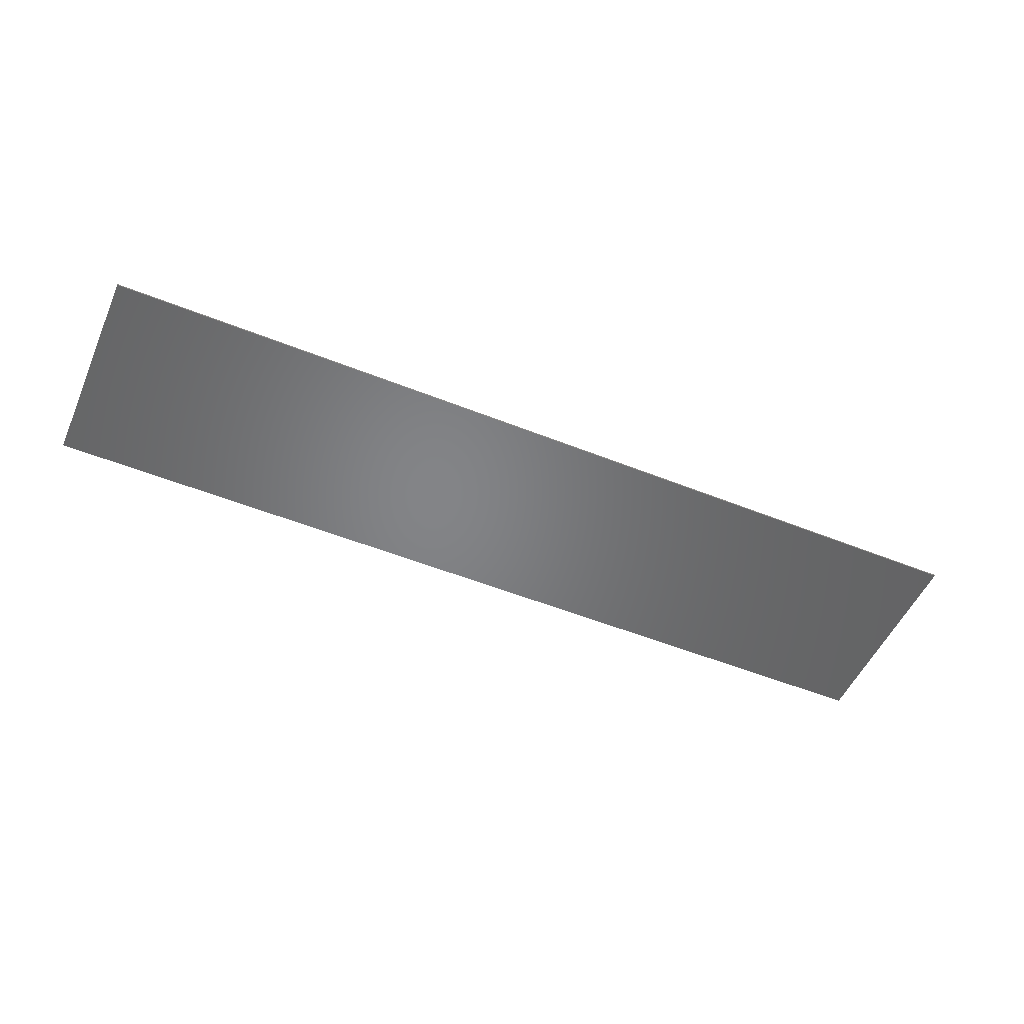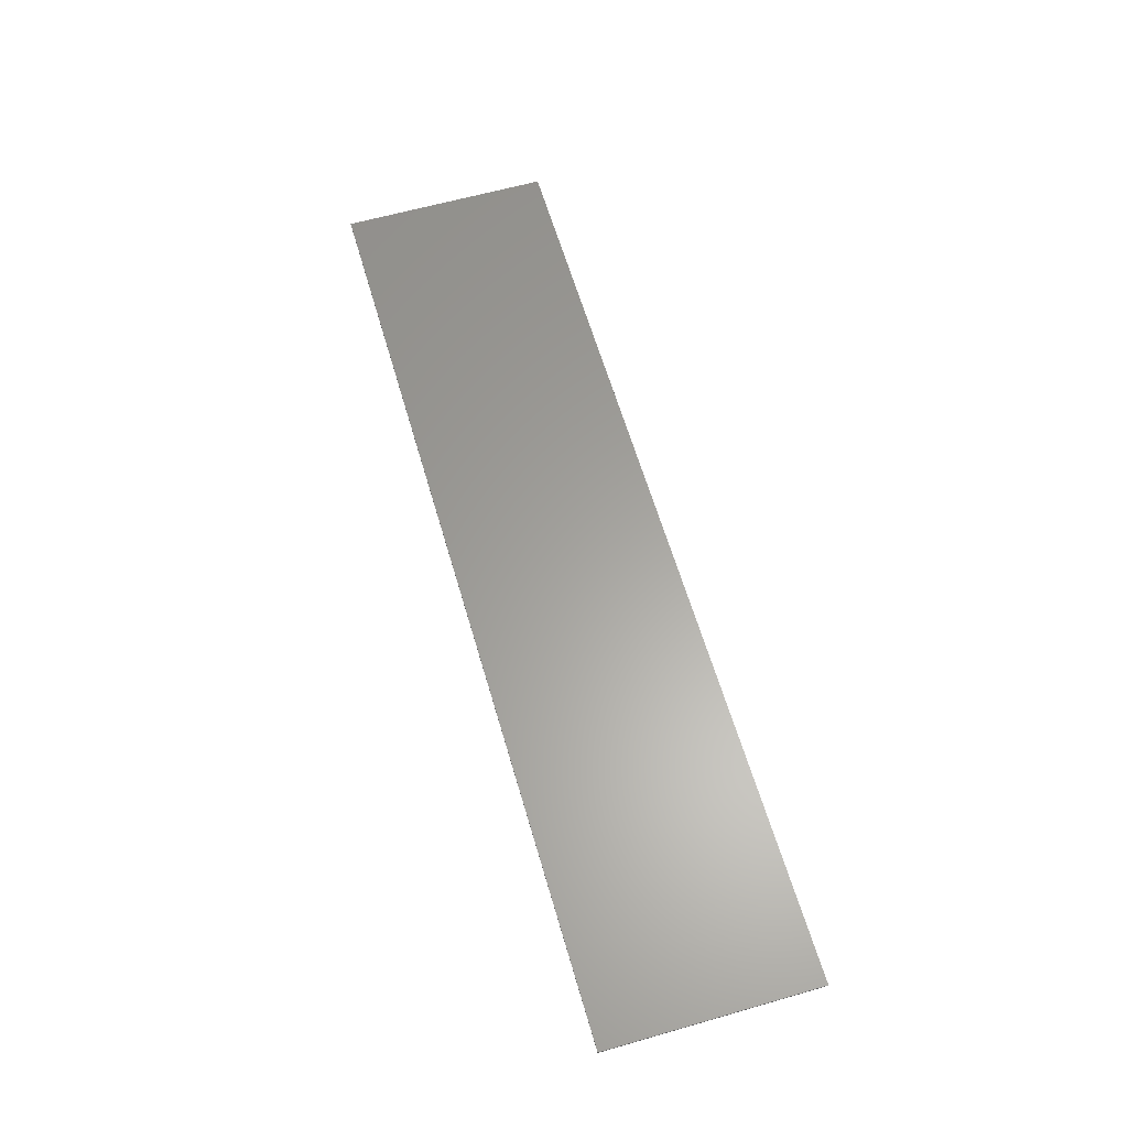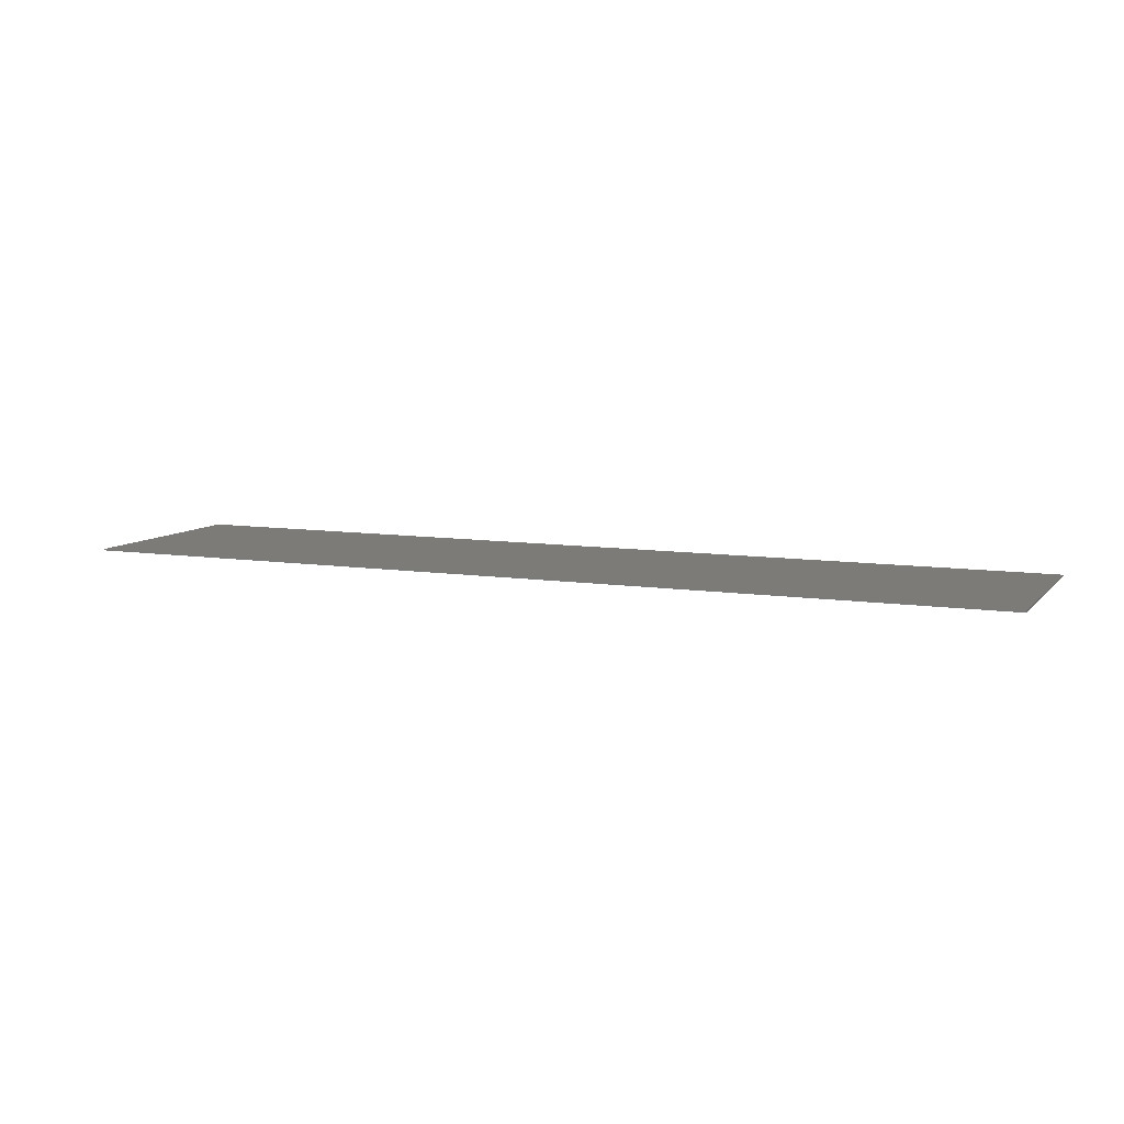
<metadata>
{"format":"stl","ext":"stl","renderer":"f3d","projection":"perspective","resolution":1024,"background":"white","views":[{"elev":-51.9,"azim":-23.5,"up":"+Y"},{"elev":61.7,"azim":73.8,"up":"+Y"},{"elev":8.6,"azim":23.0,"up":"+Y"}]}
</metadata>
<code>
# stl→obj: 345 verts, 684 faces
v 31 0.1 7
v 31 0.1 -7
v -31 0.1 -7
v -31 0.1 7
v -31 0 7
v 31 0 7
v -31 0 -7
v 31 0 -7
v 31 0 3.64
v 15.71 0 3.64
v 8.386 0 -7
v -26.54 0 1.705
v -26.54 0 -3.225
v -26.17 0 -2.811
v -24.93 0 -2.811
v -24.93 0 0.2764
v -26.17 0 1.29
v -24.7 0 0.2764
v -23.91 0 1.29
v -23.13 0 -2.811
v -22.62 0 -1.336
v -22.12 0 -2.811
v -20.5 0 0.2764
v -21.33 0 1.29
v -20.27 0 0.2764
v -19.12 0 1.29
v -19.12 0 -2.811
v -20.27 0 -2.811
v -24.56 0 -3.225
v -23.64 0 1.705
v -22.62 0 -0.5068
v -21.61 0 1.705
v -18.75 0 1.705
v -18.75 0 -3.225
v -20.69 0 -3.225
v -20.69 0 -0.8756
v -21.93 0 -3.225
v -23.31 0 -3.225
v -24.56 0 -0.8756
v -18.06 0 1.29
v -18.06 0 -2.811
v -16.82 0 -2.811
v -16.82 0 -1.244
v -16.82 0 -0.2304
v -16.82 0 1.29
v -16.08 0 -1.244
v -16.08 0 -0.2304
v -14.93 0 -0.7372
v -14.42 0 1.29
v -12.58 0 1.29
v -14.19 0 -2.811
v -12.44 0 -2.811
v -18.43 0 -3.225
v -18.43 0 1.705
v -16.4 0 1.705
v -16.4 0 0.1844
v -16.27 0 0.1844
v -14.56 0 1.705
v -11.61 0 1.705
v -11.61 0 1.613
v -14.33 0 -0.7372
v -11.38 0 -3.133
v -11.38 0 -3.225
v -14.38 0 -3.225
v -16.22 0 -1.613
v -16.45 0 -1.613
v -16.45 0 -3.225
v -8.271 0 0.8292
v -9.676 0 0.7832
v -9.86 0 0.6912
v -8.939 0 0.1844
v -9.953 0 0.5988
v -9.123 0 0.092
v -10.04 0 0.4608
v -10.09 0 0.2304
v -10.14 0 -0.1384
v -9.216 0 0
v -10.09 0 -0.4148
v -9.262 0 -0.1384
v -9.999 0 -0.5528
v -9.216 0 -0.2764
v -9.86 0 -0.6452
v -9.123 0 -0.3688
v -9.676 0 -0.8064
v -8.939 0 -0.4608
v -7.603 0 0.1844
v -6.681 0 0.6912
v -6.865 0 0.7832
v -7.418 0 0.092
v -6.589 0 0.5988
v -6.451 0 0.2304
v -6.497 0 0.4608
v -7.326 0 0
v -6.404 0 -0.1384
v -7.28 0 -0.1384
v -6.451 0 -0.4148
v -7.326 0 -0.2764
v -6.543 0 -0.5528
v -7.418 0 -0.3688
v -6.681 0 -0.6452
v -7.603 0 -0.4608
v -6.865 0 -0.8064
v -8.939 0 -1.797
v -9.86 0 -2.304
v -9.676 0 -2.396
v -8.271 0 -2.442
v -9.123 0 -1.705
v -9.953 0 -2.212
v -10.09 0 -1.843
v -10.04 0 -2.074
v -9.216 0 -1.613
v -10.14 0 -1.474
v -9.262 0 -1.474
v -10.09 0 -1.198
v -9.216 0 -1.336
v -9.999 0 -1.06
v -9.123 0 -1.244
v -9.86 0 -0.9676
v -8.939 0 -1.152
v -6.865 0 -2.396
v -6.681 0 -2.304
v -7.603 0 -1.797
v -6.589 0 -2.212
v -7.418 0 -1.705
v -6.497 0 -2.074
v -6.451 0 -1.843
v -6.404 0 -1.474
v -7.326 0 -1.613
v -6.451 0 -1.198
v -7.28 0 -1.474
v -6.543 0 -1.06
v -7.326 0 -1.336
v -6.681 0 -0.9676
v -7.418 0 -1.244
v -7.603 0 -1.152
v -5.576 0 -2.442
v -1.751 0 -2.442
v -1.751 0 -1.797
v -4.746 0 -1.797
v -5.576 0 -1.382
v -4.746 0 -1.566
v -5.529 0 -1.152
v -4.654 0 -1.428
v -5.345 0 -0.9216
v -4.562 0 -1.382
v -5.115 0 -0.7832
v -2.396 0 -1.152
v -3.041 0 -0.5528
v -2.074 0 -1.014
v -2.765 0 -0.5068
v -1.889 0 -0.8292
v -2.673 0 -0.4148
v -1.797 0 -0.5068
v -1.797 0 0.2764
v -2.626 0 -0.2304
v -1.936 0 0.5528
v -2.673 0 0
v -2.166 0 0.7372
v -2.765 0 0.092
v -2.534 0 0.7832
v -3.041 0 0.1844
v -3.64 0 0.8292
v -4.516 0 0.1844
v -4.746 0 0.7832
v -4.654 0 0.092
v -5.253 0 0.6912
v -4.7 0 -0.046
v -5.483 0 0.5068
v -4.7 0 -0.3224
v -5.622 0 0.2304
v -5.622 0 -0.3224
v 2.672 0 0.4608
v 1.981 0 -0.046
v 2.764 0 -0.046
v 2.764 0 0.2764
v 1.935 0 0.092
v 2.58 0 0.5988
v 1.751 0 0.1844
v 2.304 0 0.7372
v 1.59 0 0.7602
v 1.313 0 0.2074
v 0.8752 0 0.7832
v 0.2532 0 0.7602
v 0.8752 0 0.2304
v -0.3688 0 0.7372
v 0.4604 0 0.2074
v -0.6912 0 0.5988
v -0.968 0 0.1384
v -0.8756 0 0.4148
v 0.046 0 0.1844
v -0.1384 0 0
v -1.014 0 -0.8756
v -0.968 0 -1.797
v -0.1844 0 -0.6452
v -0.1384 0 -1.29
v -0.9216 0 -2.027
v -0.1844 0 -1.474
v -0.7836 0 -2.212
v -0.3228 0 -2.396
v -0.5532 0 -2.35
v -0.1384 0 -1.705
v -0.0004 0 -1.843
v 0.9212 0 -2.442
v 2.212 0 -2.396
v 1.705 0 -1.843
v 2.442 0 -2.258
v 2.58 0 -2.12
v 1.843 0 -1.705
v 2.672 0 -1.935
v 1.889 0 -1.474
v 2.672 0 -1.014
v 1.843 0 -1.29
v 2.58 0 -0.7832
v 2.35 0 -0.5988
v 1.705 0 -1.106
v 1.49 0 -0.4608
v 2.027 0 -0.4608
v -0.0004 0 -1.106
v 0.952 0 -0.4608
v 0.4144 0 -0.4608
v 0.138 0 -0.5528
v -0.0924 0 -0.6912
v 7.188 0 0.1844
v 7.188 0 0.6912
v 3.64 0 0.6912
v 4.423 0 0.1844
v 3.64 0 -1.106
v 4.423 0 -0.5068
v 4.331 0 -1.106
v 4.423 0 -0.9676
v 4.561 0 -0.8756
v 4.654 0 -0.4148
v 6.22 0 -0.8756
v 4.838 0 -0.3688
v 6.404 0 -0.3688
v 5.805 0 -0.3224
v 6.404 0 -0.9676
v 6.957 0 -0.4608
v 7.096 0 -0.5988
v 7.234 0 -0.8292
v 6.543 0 -1.152
v 7.326 0 -1.106
v 6.543 0 -1.613
v 7.326 0 -1.843
v 6.45 0 -1.843
v 7.188 0 -2.12
v 6.957 0 -2.304
v 6.635 0 -2.442
v 6.22 0 -1.935
v 6.22 0 -2.488
v 4.285 0 -2.442
v 4.746 0 -1.935
v 4.515 0 -1.889
v 4.008 0 -2.396
v 4.377 0 -1.751
v 3.732 0 -2.258
v 3.502 0 -1.981
v 4.285 0 -1.613
v 3.502 0 -1.613
v -10.37 0 -0.8064
v -10.51 0 -0.4148
v -10.55 0 -0.046
v -10.51 0 0.4608
v -10.37 0 0.7372
v -10.18 0 0.9676
v -9.814 0 1.152
v -9.308 0 1.244
v -8.271 0 1.29
v -7.28 0 1.244
v -6.681 0 1.152
v -6.313 0 0.9216
v -6.082 0 0.6912
v -5.99 0 0.3224
v -10.51 0 -1.198
v -10.55 0 -1.566
v -10.51 0 -2.074
v -10.37 0 -2.35
v -10.18 0 -2.58
v -9.814 0 -2.765
v -9.308 0 -2.857
v -8.271 0 -2.903
v -7.28 0 -2.857
v -6.681 0 -2.765
v -6.313 0 -2.534
v -6.082 0 -2.304
v -5.99 0 -1.935
v -5.99 0 -0.8064
v -5.99 0 -2.857
v -5.76 0 0.8292
v -5.529 0 1.06
v -5.299 0 1.152
v -4.976 0 1.198
v -3.64 0 1.29
v -2.442 0 1.244
v -2.028 0 1.152
v -1.751 0 1.014
v -1.567 0 0.7832
v -1.429 0 0.5528
v -1.382 0 0.3688
v -1.336 0 -2.857
v -1.336 0 -2.212
v -1.336 0 0.5528
v -1.106 0 0.8756
v -0.7836 0 1.06
v -0.3688 0 1.198
v 0.8752 0 1.29
v 2.626 0 1.106
v 2.258 0 1.198
v 2.856 0 0.9676
v 3.041 0 0.7372
v 3.225 0 0.2304
v 2.949 0 -2.396
v 3.133 0 -2.027
v 2.81 0 -2.626
v 2.534 0 -2.764
v 2.165 0 -2.903
v 0.9212 0 -2.949
v -0.4608 0 -2.903
v -0.8296 0 -2.718
v -1.106 0 -2.442
v 3.225 0 1.198
v 7.602 0 1.198
v 7.602 0 -0.1844
v 7.464 0 -0.3224
v 7.648 0 -0.5068
v 7.787 0 -0.9216
v 7.833 0 -1.382
v 7.741 0 -2.12
v 7.556 0 -2.396
v 7.28 0 -2.672
v 6.911 0 -2.857
v 6.312 0 -2.949
v 4.331 0 -2.903
v 3.778 0 -2.811
v 3.456 0 -2.626
v 3.271 0 -2.396
v -6.707 0 1.705
v -1.507 0 1.705
v -6.707 0 -3.225
v -2.707 0 -3.225
v 2.093 0 1.705
v 7.833 0 0
v 7.833 0 1.705
v 2.093 0 -3.225
v 7.833 0 -3.225
f 1 2 3
f 3 4 1
f 5 6 1
f 1 4 5
f 7 5 4
f 4 3 7
f 8 7 3
f 3 2 8
f 6 8 2
f 2 1 6
f 9 10 11
f 11 8 9
f 6 5 10
f 10 9 6
f 12 5 7
f 7 13 12
f 14 15 16
f 16 17 14
f 17 16 18
f 18 19 17
f 19 18 20
f 20 21 19
f 21 20 22
f 22 23 21
f 21 23 24
f 24 23 25
f 25 26 24
f 27 26 25
f 25 28 27
f 13 29 15
f 15 14 13
f 13 14 17
f 17 12 13
f 12 17 19
f 19 30 12
f 30 19 21
f 21 31 30
f 31 21 24
f 24 32 31
f 32 24 26
f 26 33 32
f 33 26 27
f 27 34 33
f 34 27 28
f 28 35 34
f 35 28 25
f 25 36 35
f 36 25 23
f 36 23 22
f 22 37 36
f 37 22 20
f 20 38 37
f 38 20 18
f 18 39 38
f 16 39 18
f 39 16 15
f 15 29 39
f 40 41 42
f 42 43 40
f 40 43 44
f 44 45 40
f 44 43 46
f 46 47 44
f 48 47 46
f 49 47 48
f 48 50 49
f 48 46 51
f 51 52 48
f 53 41 40
f 40 54 53
f 54 40 45
f 45 55 54
f 55 45 44
f 44 56 55
f 56 44 47
f 47 57 56
f 57 47 49
f 49 58 57
f 58 49 50
f 50 59 58
f 59 50 60
f 60 50 48
f 48 61 60
f 61 48 52
f 52 62 61
f 63 62 52
f 63 52 51
f 51 64 63
f 46 65 64
f 64 51 46
f 43 66 65
f 65 46 43
f 66 43 42
f 42 67 66
f 67 42 41
f 41 53 67
f 68 69 70
f 70 71 68
f 71 70 72
f 72 73 71
f 73 72 74
f 74 75 73
f 73 75 76
f 76 77 73
f 77 76 78
f 78 79 77
f 80 81 79
f 79 78 80
f 81 80 82
f 82 83 81
f 83 82 84
f 84 85 83
f 86 87 88
f 88 68 86
f 89 90 87
f 87 86 89
f 91 92 90
f 90 89 91
f 93 94 91
f 91 89 93
f 95 96 94
f 94 93 95
f 96 95 97
f 97 98 96
f 99 100 98
f 98 97 99
f 101 102 100
f 100 99 101
f 68 71 86
f 103 104 105
f 105 106 103
f 107 108 104
f 104 103 107
f 109 110 108
f 108 107 109
f 111 112 109
f 109 107 111
f 113 114 112
f 112 111 113
f 114 113 115
f 115 116 114
f 117 118 116
f 116 115 117
f 119 84 118
f 118 117 119
f 106 120 121
f 121 122 106
f 122 121 123
f 123 124 122
f 124 123 125
f 125 126 124
f 124 126 127
f 127 128 124
f 128 127 129
f 129 130 128
f 131 132 130
f 130 129 131
f 132 131 133
f 133 134 132
f 134 133 102
f 102 135 134
f 122 103 106
f 101 85 84
f 84 119 101
f 102 101 119
f 119 135 102
f 136 137 138
f 138 139 136
f 140 136 139
f 139 141 140
f 142 140 141
f 141 143 142
f 144 142 143
f 143 145 144
f 146 144 145
f 145 147 146
f 148 146 147
f 147 149 148
f 150 148 149
f 149 151 150
f 152 150 151
f 151 153 152
f 152 153 154
f 154 155 152
f 155 154 156
f 156 157 155
f 157 156 158
f 158 159 157
f 159 158 160
f 160 161 159
f 161 160 162
f 162 163 161
f 163 162 164
f 164 165 163
f 165 164 166
f 166 167 165
f 167 166 168
f 168 169 167
f 169 168 170
f 170 171 169
f 172 173 174
f 174 175 172
f 176 173 172
f 172 177 176
f 178 176 177
f 177 179 178
f 180 178 179
f 181 178 180
f 180 182 181
f 183 181 182
f 184 181 183
f 183 185 184
f 186 184 185
f 185 187 186
f 188 186 187
f 187 189 188
f 190 186 188
f 191 190 188
f 192 191 188
f 193 194 191
f 191 192 193
f 195 194 193
f 193 196 195
f 197 195 196
f 196 198 197
f 199 197 198
f 198 200 199
f 201 197 199
f 201 199 202
f 203 202 199
f 202 203 204
f 204 205 202
f 204 206 207
f 207 205 204
f 208 205 207
f 207 209 208
f 210 208 209
f 209 211 210
f 212 210 211
f 211 213 212
f 213 214 215
f 215 212 213
f 216 215 214
f 214 217 216
f 218 215 216
f 216 219 218
f 219 220 221
f 221 218 219
f 221 222 218
f 218 222 194
f 194 195 218
f 223 224 225
f 225 226 223
f 226 225 227
f 227 228 226
f 228 227 229
f 229 230 228
f 228 230 231
f 231 232 228
f 232 231 233
f 233 234 232
f 234 233 235
f 235 236 234
f 235 233 237
f 237 238 235
f 239 238 237
f 237 240 239
f 240 237 241
f 241 242 240
f 242 241 243
f 243 244 242
f 244 243 245
f 245 246 244
f 247 246 245
f 245 248 247
f 249 250 248
f 248 245 249
f 251 250 249
f 249 252 251
f 251 252 253
f 253 254 251
f 254 253 255
f 255 256 254
f 256 255 257
f 258 259 257
f 257 255 258
f 79 81 77
f 77 81 83
f 83 73 77
f 73 83 85
f 85 71 73
f 71 85 101
f 101 86 71
f 86 101 99
f 99 89 86
f 89 99 97
f 97 93 89
f 93 97 95
f 113 111 115
f 115 111 107
f 107 117 115
f 117 107 103
f 103 119 117
f 119 103 122
f 122 135 119
f 135 122 124
f 124 134 135
f 134 124 128
f 128 132 134
f 132 128 130
f 260 84 82
f 82 80 260
f 260 80 78
f 78 261 260
f 261 78 76
f 76 262 261
f 262 76 75
f 75 263 262
f 263 75 74
f 74 264 263
f 264 74 72
f 72 265 264
f 265 72 70
f 69 266 265
f 265 70 69
f 266 69 68
f 68 267 266
f 267 68 268
f 268 68 88
f 88 269 268
f 87 270 269
f 269 88 87
f 90 271 270
f 270 87 90
f 92 272 271
f 271 90 92
f 91 273 272
f 272 92 91
f 116 118 84
f 84 260 116
f 274 114 116
f 116 260 274
f 275 112 114
f 114 274 275
f 276 109 112
f 112 275 276
f 277 110 109
f 109 276 277
f 278 108 110
f 110 277 278
f 104 108 278
f 104 278 279
f 279 105 104
f 280 106 105
f 105 279 280
f 281 106 280
f 282 120 106
f 106 281 282
f 121 120 282
f 282 283 121
f 123 121 283
f 283 284 123
f 284 285 125
f 125 123 284
f 126 125 285
f 285 286 126
f 94 287 273
f 273 91 94
f 96 287 94
f 98 287 96
f 102 287 98
f 98 100 102
f 131 287 102
f 102 133 131
f 129 287 131
f 127 287 129
f 286 287 127
f 127 126 286
f 287 286 140
f 140 142 287
f 142 273 287
f 286 288 136
f 136 140 286
f 171 273 142
f 142 144 171
f 170 273 171
f 273 170 168
f 168 289 273
f 146 171 144
f 171 146 148
f 148 169 171
f 169 148 150
f 150 167 169
f 167 150 152
f 152 165 167
f 165 152 155
f 155 163 165
f 163 155 161
f 161 155 157
f 157 159 161
f 290 289 168
f 168 291 290
f 291 168 166
f 166 292 291
f 293 292 166
f 166 164 293
f 294 293 164
f 164 162 294
f 295 294 162
f 162 160 295
f 296 295 160
f 160 158 296
f 158 297 296
f 298 297 158
f 158 156 298
f 299 298 156
f 156 154 299
f 136 288 300
f 300 137 136
f 137 300 301
f 301 138 137
f 138 301 193
f 193 151 138
f 192 153 151
f 151 193 192
f 153 192 299
f 299 154 153
f 145 143 141
f 141 139 145
f 138 147 145
f 145 139 138
f 138 149 147
f 138 151 149
f 202 205 208
f 208 201 202
f 197 201 208
f 208 210 197
f 212 195 197
f 197 210 212
f 212 215 218
f 218 195 212
f 299 192 188
f 302 299 188
f 188 303 302
f 303 188 189
f 189 304 303
f 304 189 187
f 187 305 304
f 306 305 187
f 187 185 306
f 306 183 182
f 306 185 183
f 180 179 307
f 307 308 180
f 182 180 308
f 308 306 182
f 307 179 177
f 177 309 307
f 309 177 172
f 172 310 309
f 310 172 175
f 175 311 310
f 311 175 174
f 312 313 209
f 209 207 312
f 314 312 207
f 207 206 314
f 315 314 206
f 206 204 315
f 316 315 204
f 204 203 316
f 317 316 203
f 203 199 317
f 318 317 199
f 199 200 318
f 319 318 200
f 200 198 319
f 320 319 198
f 198 196 320
f 301 320 196
f 196 193 301
f 191 194 222
f 222 221 191
f 191 221 220
f 220 190 191
f 219 184 186
f 186 220 219
f 186 190 220
f 176 178 181
f 181 216 176
f 184 219 216
f 216 181 184
f 217 173 176
f 176 216 217
f 173 217 214
f 214 174 173
f 214 213 174
f 209 313 257
f 257 259 209
f 209 259 227
f 227 211 209
f 225 311 211
f 211 227 225
f 174 213 211
f 211 311 174
f 227 259 258
f 258 229 227
f 229 258 255
f 255 230 229
f 230 255 253
f 253 231 230
f 231 253 252
f 252 233 231
f 233 252 249
f 249 237 233
f 237 249 245
f 245 243 237
f 243 241 237
f 311 225 321
f 321 225 224
f 224 322 321
f 323 322 224
f 224 223 323
f 323 223 324
f 240 324 223
f 223 239 240
f 228 232 226
f 232 234 226
f 226 234 236
f 236 223 226
f 236 235 223
f 235 238 223
f 238 239 223
f 325 324 240
f 240 326 325
f 326 240 242
f 242 327 326
f 327 242 244
f 244 328 327
f 328 244 246
f 246 329 328
f 329 246 247
f 247 330 329
f 331 330 247
f 247 248 331
f 332 331 248
f 248 250 332
f 332 250 251
f 333 332 251
f 251 334 333
f 334 251 254
f 254 335 334
f 335 254 256
f 256 336 335
f 257 313 336
f 336 256 257
f 39 29 38
f 37 35 36
f 30 31 32
f 33 34 53
f 53 54 33
f 66 67 64
f 64 65 66
f 55 56 57
f 57 58 55
f 61 62 262
f 262 60 61
f 60 264 265
f 265 266 59
f 59 60 265
f 59 266 267
f 337 59 267
f 267 268 337
f 337 268 269
f 269 270 337
f 337 270 271
f 337 271 272
f 272 290 337
f 294 338 337
f 337 293 294
f 290 291 337
f 291 292 337
f 292 293 337
f 272 273 289
f 289 290 272
f 280 63 339
f 339 281 280
f 280 279 63
f 60 262 263
f 60 263 264
f 279 278 63
f 277 276 62
f 276 275 62
f 275 274 62
f 262 62 274
f 274 261 262
f 260 261 274
f 277 62 63
f 63 278 277
f 288 283 282
f 282 339 288
f 282 281 339
f 340 300 288
f 288 339 340
f 288 286 285
f 288 285 284
f 288 284 283
f 295 338 294
f 338 295 296
f 338 296 297
f 308 341 338
f 338 306 308
f 338 297 298
f 298 302 338
f 298 299 302
f 338 302 303
f 338 303 304
f 338 304 305
f 338 305 306
f 323 342 343
f 343 322 323
f 343 341 321
f 321 322 343
f 341 308 307
f 341 307 309
f 309 321 341
f 309 310 321
f 311 321 310
f 318 300 340
f 340 344 318
f 300 318 319
f 320 301 300
f 300 319 320
f 344 316 317
f 317 318 344
f 333 344 345
f 345 332 333
f 342 323 324
f 324 325 342
f 325 326 342
f 327 342 326
f 333 334 344
f 344 334 335
f 335 315 344
f 314 315 335
f 312 314 335
f 335 336 312
f 315 316 344
f 327 328 345
f 328 329 345
f 329 330 345
f 330 331 345
f 331 332 345
f 336 313 312
f 343 342 10
f 342 327 10
f 10 327 345
f 345 11 10
f 344 11 345
f 340 11 344
f 339 11 340
f 11 339 63
f 63 7 11
f 7 63 64
f 7 64 67
f 7 67 53
f 13 7 29
f 29 7 38
f 38 7 37
f 37 7 35
f 35 7 34
f 34 7 53
f 5 12 30
f 5 30 32
f 5 32 33
f 5 33 54
f 5 54 55
f 5 55 58
f 58 59 5
f 5 59 337
f 337 10 5
f 10 341 343
f 10 338 341
f 10 337 338

</code>
